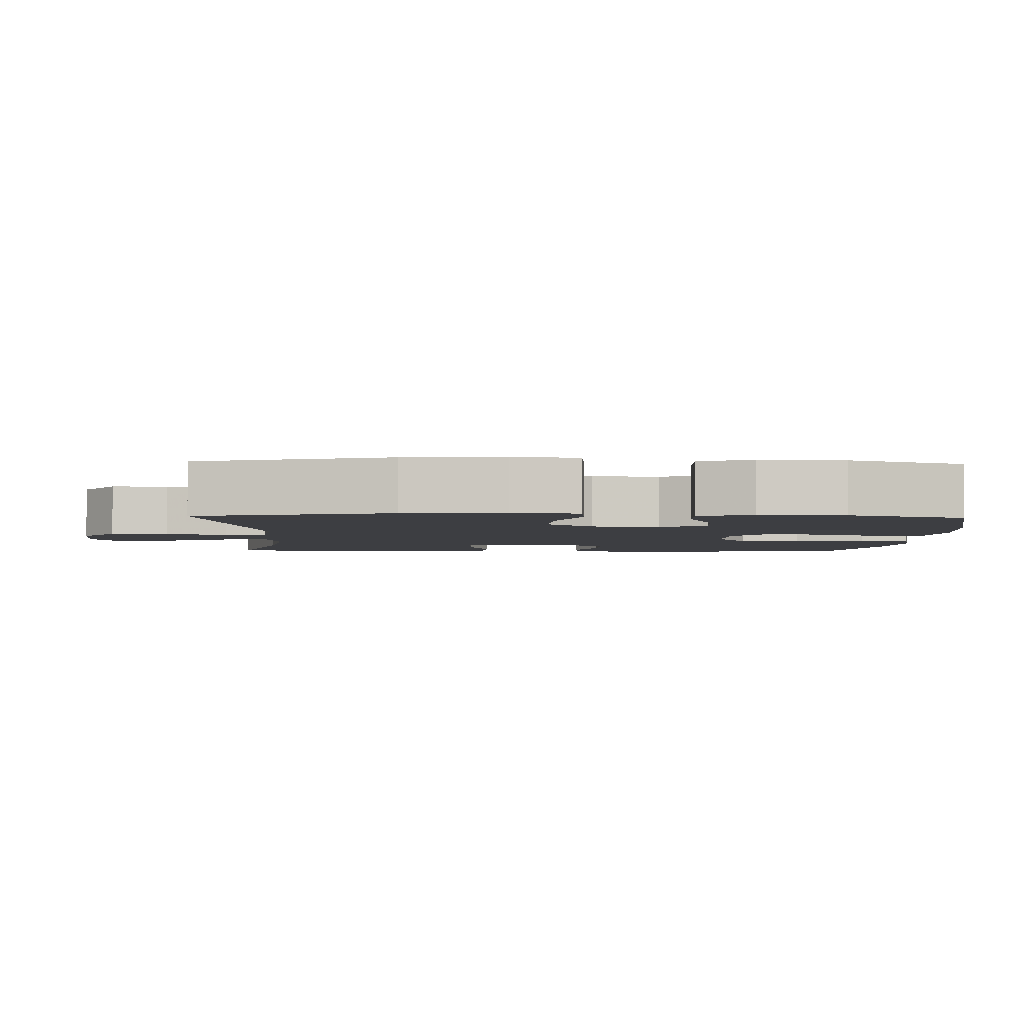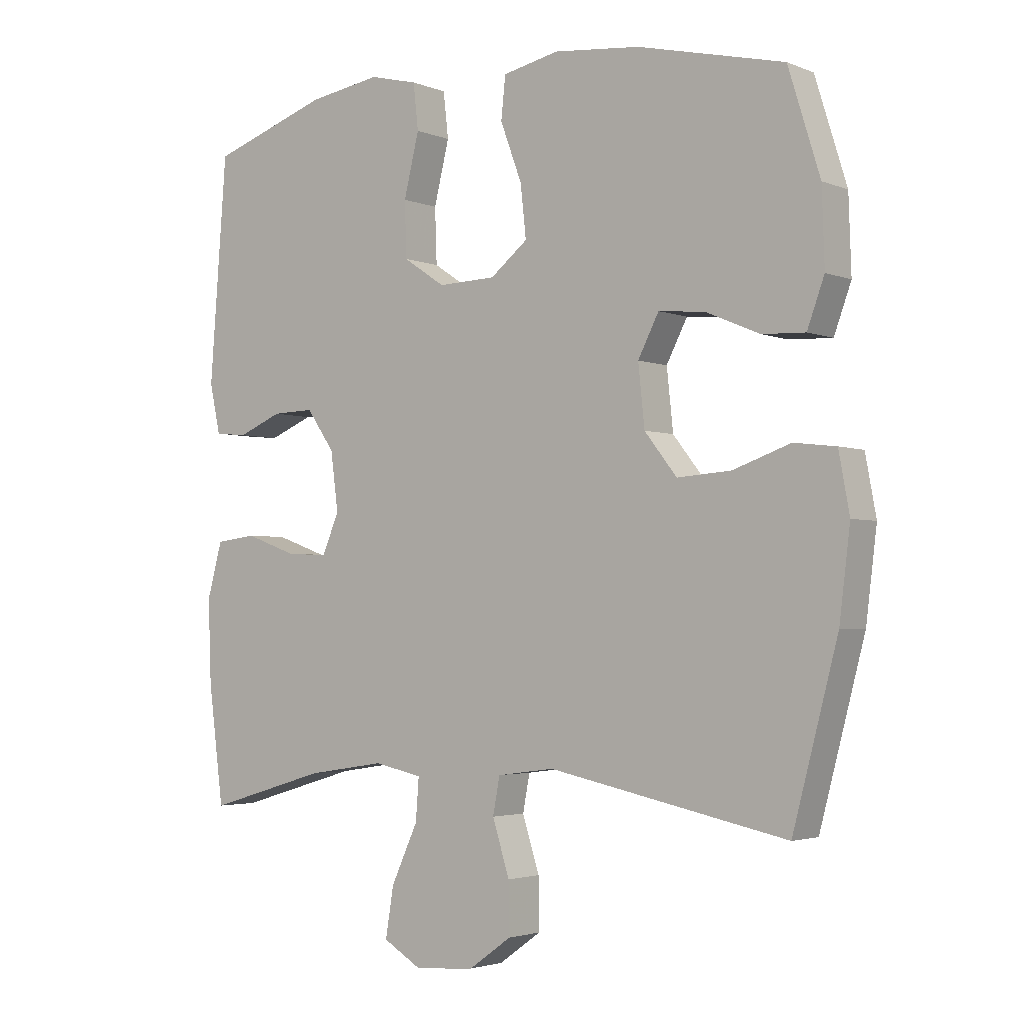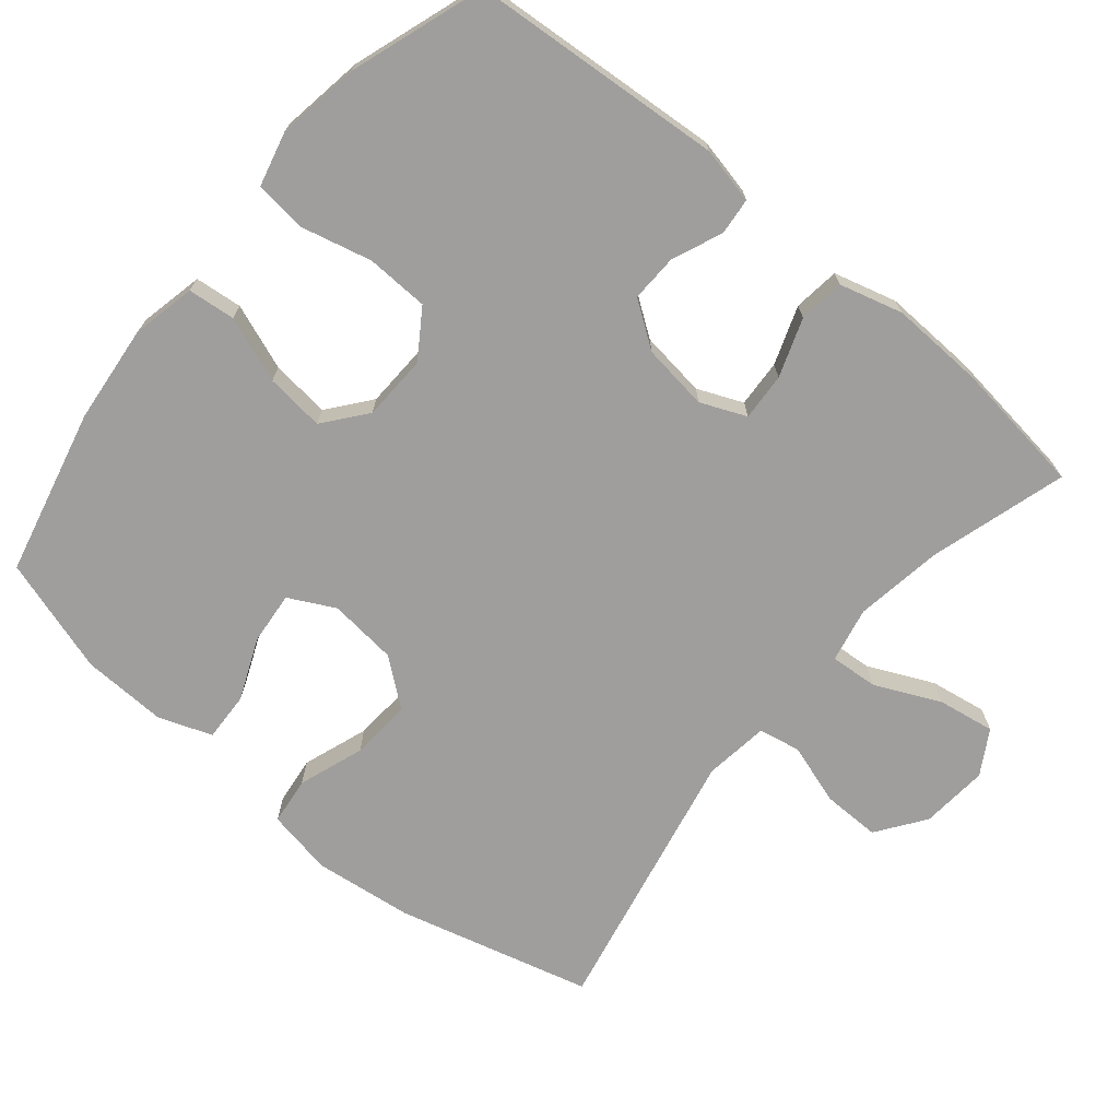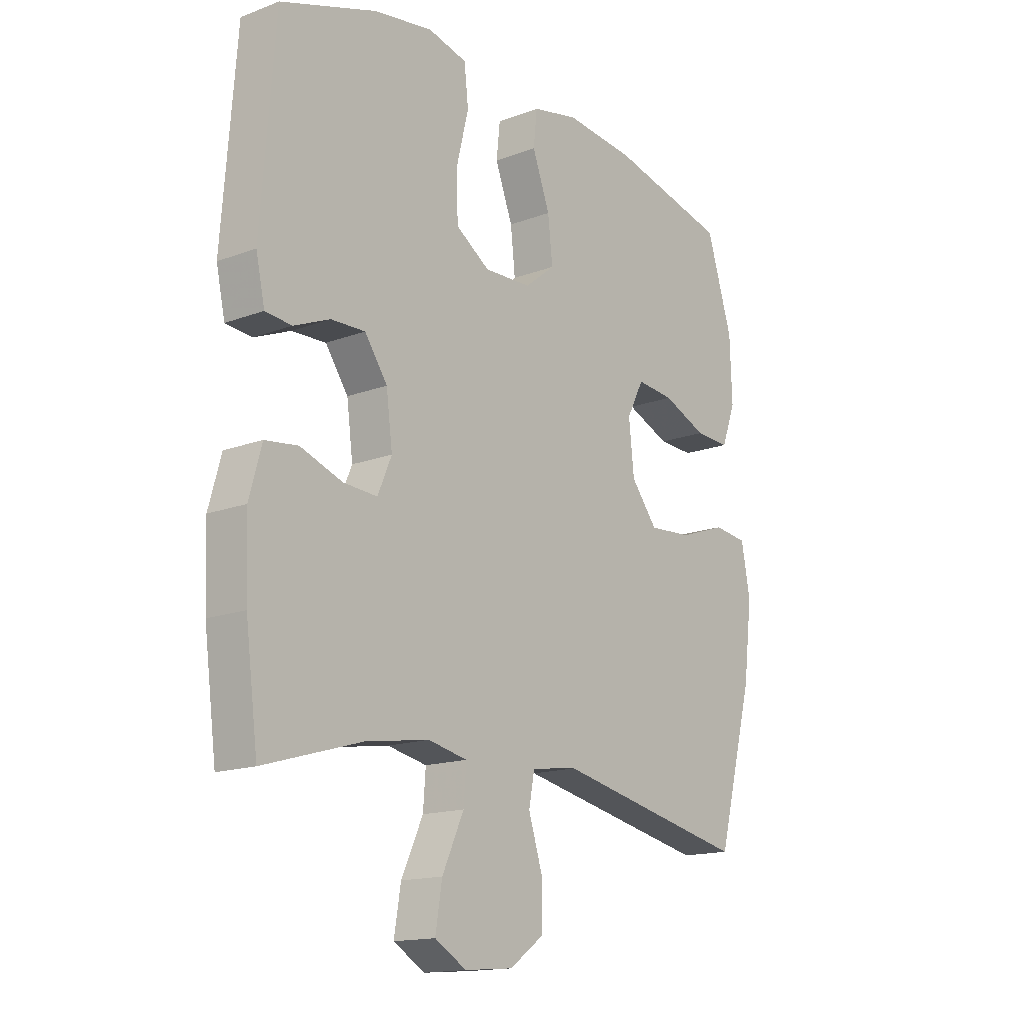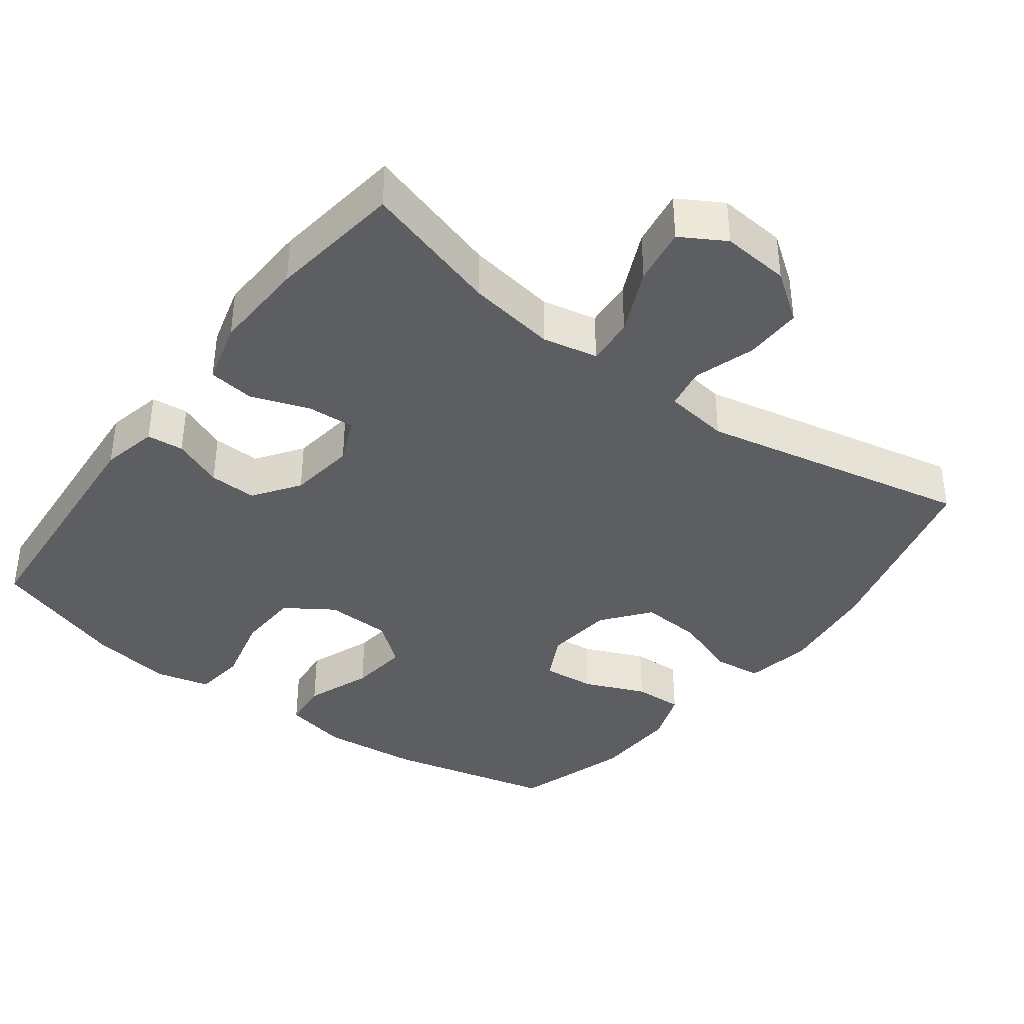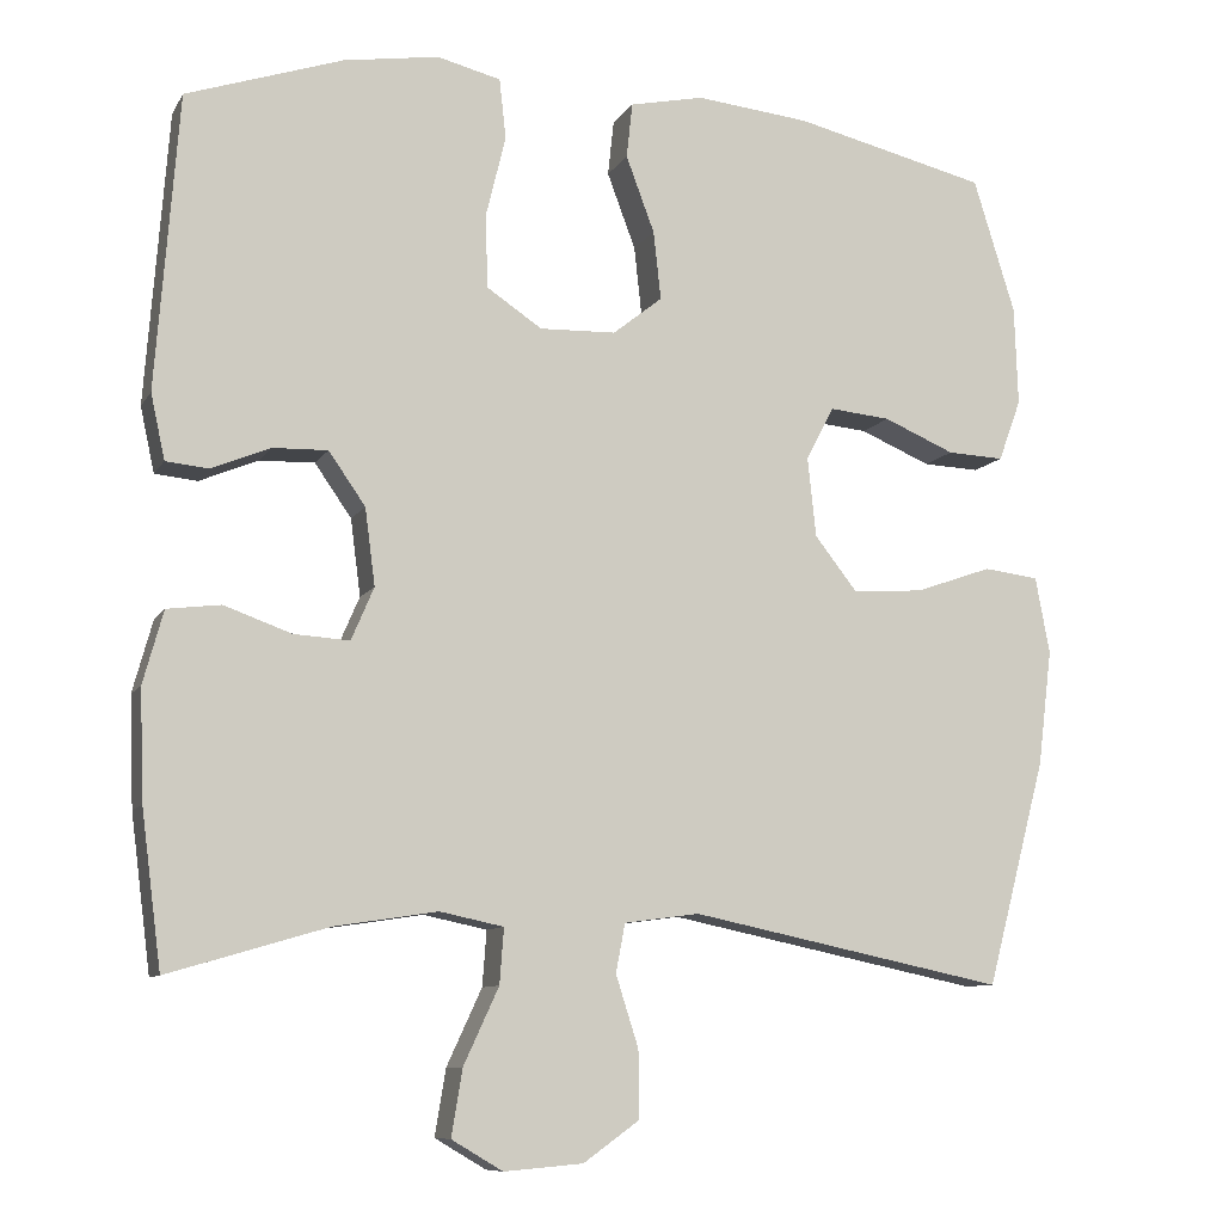
<metadata>
{"format":"obj","ext":"obj","renderer":"f3d","projection":"perspective","resolution":1024,"background":"white","views":[{"elev":-3.5,"azim":-92.4,"up":"+Y"},{"elev":-2.9,"azim":-143.0,"up":"+Z"},{"elev":-71.0,"azim":50.2,"up":"+Y"},{"elev":-15.6,"azim":128.5,"up":"+Z"},{"elev":-38.3,"azim":143.0,"up":"+Y"},{"elev":-9.4,"azim":161.2,"up":"+Z"}]}
</metadata>
<code>
v 0.5 0.07 0.5
v 0.527 0.07 0.148
v 0.51 0.07 0.07
v 0.459 0.07 0.065
v 0.389 0.07 0.094
v 0.323 0.07 0.096
v 0.279 0.07 0.033
v 0.267 0.07 -0.059
v 0.294 0.07 -0.122
v 0.36 0.07 -0.118
v 0.441 0.07 -0.089
v 0.505 0.07 -0.097
v 0.529 0.07 -0.184
v 0.524 0.07 -0.315
v 0.5 0.07 -0.5
v 0.31 0.07 -0.444
v 0.187 0.07 -0.425
v 0.111 0.07 -0.441
v 0.116 0.07 -0.507
v 0.158 0.07 -0.598
v 0.171 0.07 -0.677
v 0.11 0.07 -0.713
v 0.016 0.07 -0.705
v -0.051 0.07 -0.657
v -0.05 0.07 -0.577
v -0.023 0.07 -0.492
v -0.034 0.07 -0.434
v -0.124 0.07 -0.422
v -0.5 0.07 -0.5
v -0.571 0.07 -0.231
v -0.588 0.07 -0.093
v -0.571 0.07 -0.001
v -0.505 0.07 0.007
v -0.414 0.07 -0.025
v -0.329 0.07 -0.031
v -0.278 0.07 0.034
v -0.268 0.07 0.129
v -0.301 0.07 0.193
v -0.374 0.07 0.186
v -0.459 0.07 0.15
v -0.527 0.07 0.147
v -0.554 0.07 0.221
v -0.55 0.07 0.339
v -0.5 0.07 0.5
v -0.269 0.07 0.555
v -0.133 0.07 0.569
v -0.044 0.07 0.55
v -0.037 0.07 0.484
v -0.071 0.07 0.393
v -0.08 0.07 0.311
v -0.021 0.07 0.264
v 0.07 0.07 0.261
v 0.136 0.07 0.305
v 0.139 0.07 0.392
v 0.115 0.07 0.49
v 0.123 0.07 0.562
v 0.199 0.07 0.581
v 0.313 0.07 0.563
v 0.5 0 0.5
v 0.527 0 0.148
v 0.51 0 0.07
v 0.459 0 0.065
v 0.389 0 0.094
v 0.323 0 0.096
v 0.279 0 0.033
v 0.267 0 -0.059
v 0.294 0 -0.122
v 0.36 0 -0.118
v 0.441 0 -0.089
v 0.505 0 -0.097
v 0.529 0 -0.184
v 0.524 0 -0.315
v 0.5 0 -0.5
v 0.31 0 -0.444
v 0.187 0 -0.425
v 0.111 0 -0.441
v 0.116 0 -0.507
v 0.158 0 -0.598
v 0.171 0 -0.677
v 0.11 0 -0.713
v 0.016 0 -0.705
v -0.051 0 -0.657
v -0.05 0 -0.577
v -0.023 0 -0.492
v -0.034 0 -0.434
v -0.124 0 -0.422
v -0.5 0 -0.5
v -0.571 0 -0.231
v -0.588 0 -0.093
v -0.571 0 -0.001
v -0.505 0 0.007
v -0.414 0 -0.025
v -0.329 0 -0.031
v -0.278 0 0.034
v -0.268 0 0.129
v -0.301 0 0.193
v -0.374 0 0.186
v -0.459 0 0.15
v -0.527 0 0.147
v -0.554 0 0.221
v -0.55 0 0.339
v -0.5 0 0.5
v -0.269 0 0.555
v -0.133 0 0.569
v -0.044 0 0.55
v -0.037 0 0.484
v -0.071 0 0.393
v -0.08 0 0.311
v -0.021 0 0.264
v 0.07 0 0.261
v 0.136 0 0.305
v 0.139 0 0.392
v 0.115 0 0.49
v 0.123 0 0.562
v 0.199 0 0.581
v 0.313 0 0.563
f 3 4 5
f 2 3 5
f 1 2 5
f 58 1 5
f 57 58 5
f 56 57 5
f 55 56 5
f 54 55 5
f 53 54 5 6
f 52 53 6 7
f 51 52 7 8
f 50 51 8 9
f 47 48 49
f 46 47 49
f 45 46 49
f 44 45 49
f 43 44 49
f 42 43 49
f 41 42 49
f 40 41 49
f 39 40 49
f 38 39 49 50
f 37 38 50 9
f 32 33 34
f 31 32 34
f 30 31 34
f 29 30 34
f 28 29 34
f 27 28 34 35
f 24 25 26
f 23 24 26
f 22 23 26
f 21 22 26
f 20 21 26
f 19 20 26
f 18 19 26 27
f 27 35 36
f 18 27 36
f 17 18 36
f 14 15 16
f 13 14 16
f 12 13 16
f 11 12 16
f 10 11 16
f 9 10 16 17
f 9 17 36 37
f 63 62 61
f 63 61 60
f 63 60 59
f 63 59 116
f 63 116 115
f 63 115 114
f 63 114 113
f 63 113 112
f 64 63 112 111
f 65 64 111 110
f 66 65 110 109
f 67 66 109 108
f 107 106 105
f 107 105 104
f 107 104 103
f 107 103 102
f 107 102 101
f 107 101 100
f 107 100 99
f 107 99 98
f 107 98 97
f 108 107 97 96
f 67 108 96 95
f 92 91 90
f 92 90 89
f 92 89 88
f 92 88 87
f 92 87 86
f 93 92 86 85
f 84 83 82
f 84 82 81
f 84 81 80
f 84 80 79
f 84 79 78
f 84 78 77
f 85 84 77 76
f 94 93 85
f 94 85 76
f 94 76 75
f 74 73 72
f 74 72 71
f 74 71 70
f 74 70 69
f 74 69 68
f 75 74 68 67
f 95 94 75 67
f 1 59 60 2
f 2 60 61 3
f 3 61 62 4
f 4 62 63 5
f 5 63 64 6
f 6 64 65 7
f 7 65 66 8
f 8 66 67 9
f 9 67 68 10
f 10 68 69 11
f 11 69 70 12
f 12 70 71 13
f 13 71 72 14
f 14 72 73 15
f 15 73 74 16
f 16 74 75 17
f 17 75 76 18
f 18 76 77 19
f 19 77 78 20
f 20 78 79 21
f 21 79 80 22
f 22 80 81 23
f 23 81 82 24
f 24 82 83 25
f 25 83 84 26
f 26 84 85 27
f 27 85 86 28
f 28 86 87 29
f 29 87 88 30
f 30 88 89 31
f 31 89 90 32
f 32 90 91 33
f 33 91 92 34
f 34 92 93 35
f 35 93 94 36
f 36 94 95 37
f 37 95 96 38
f 38 96 97 39
f 39 97 98 40
f 40 98 99 41
f 41 99 100 42
f 42 100 101 43
f 43 101 102 44
f 44 102 103 45
f 45 103 104 46
f 46 104 105 47
f 47 105 106 48
f 48 106 107 49
f 49 107 108 50
f 50 108 109 51
f 51 109 110 52
f 52 110 111 53
f 53 111 112 54
f 54 112 113 55
f 55 113 114 56
f 56 114 115 57
f 57 115 116 58
f 58 116 59 1

</code>
